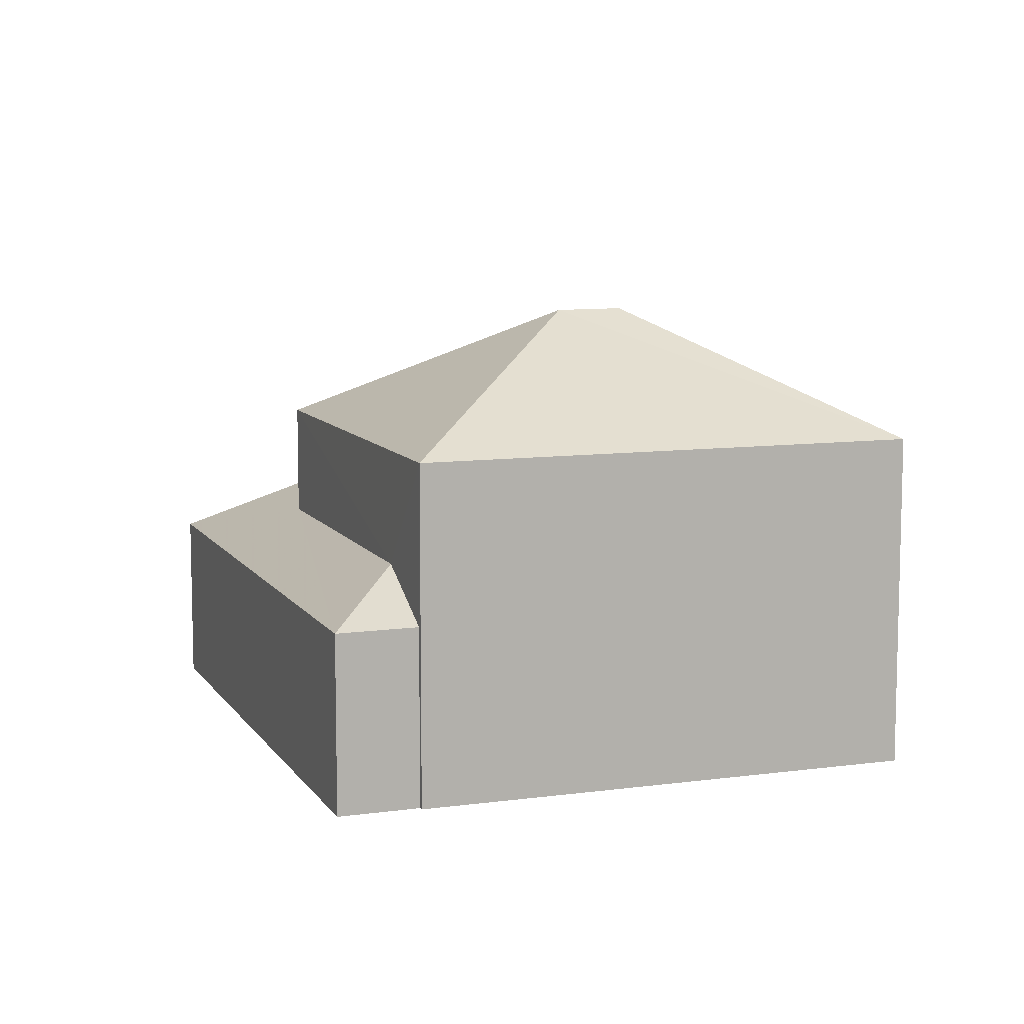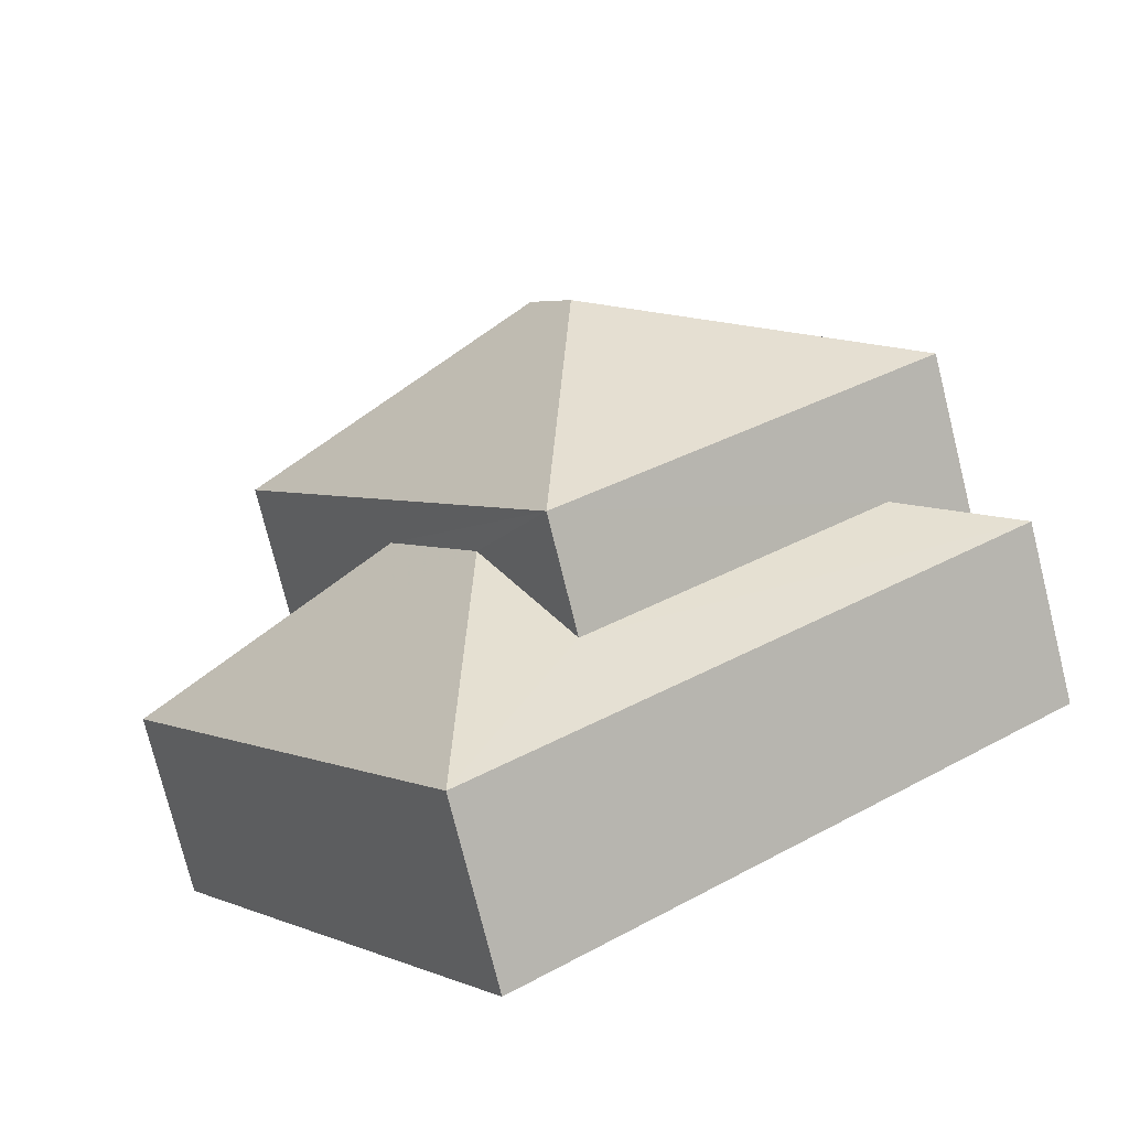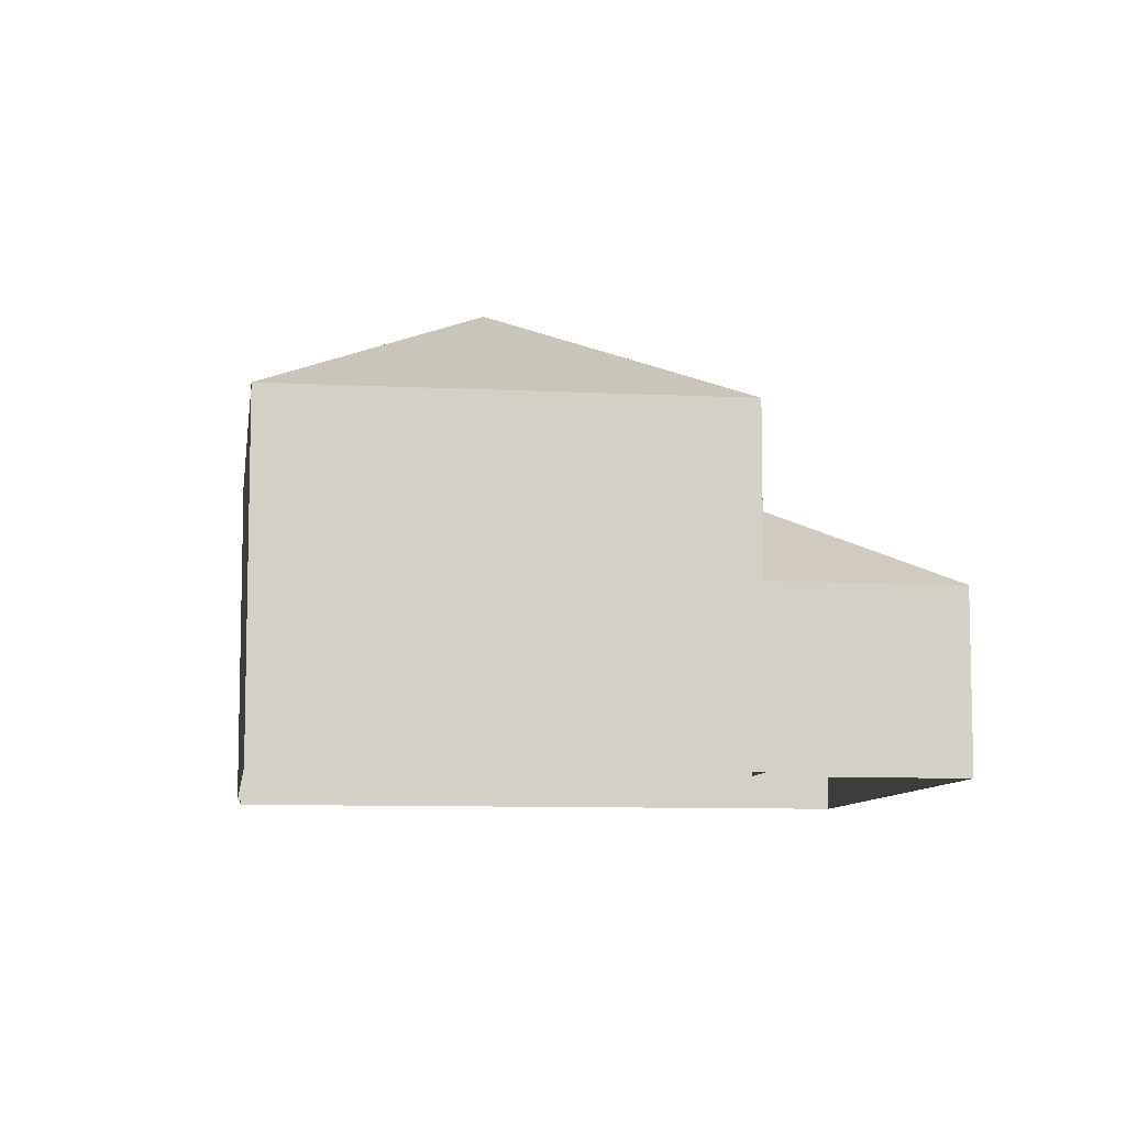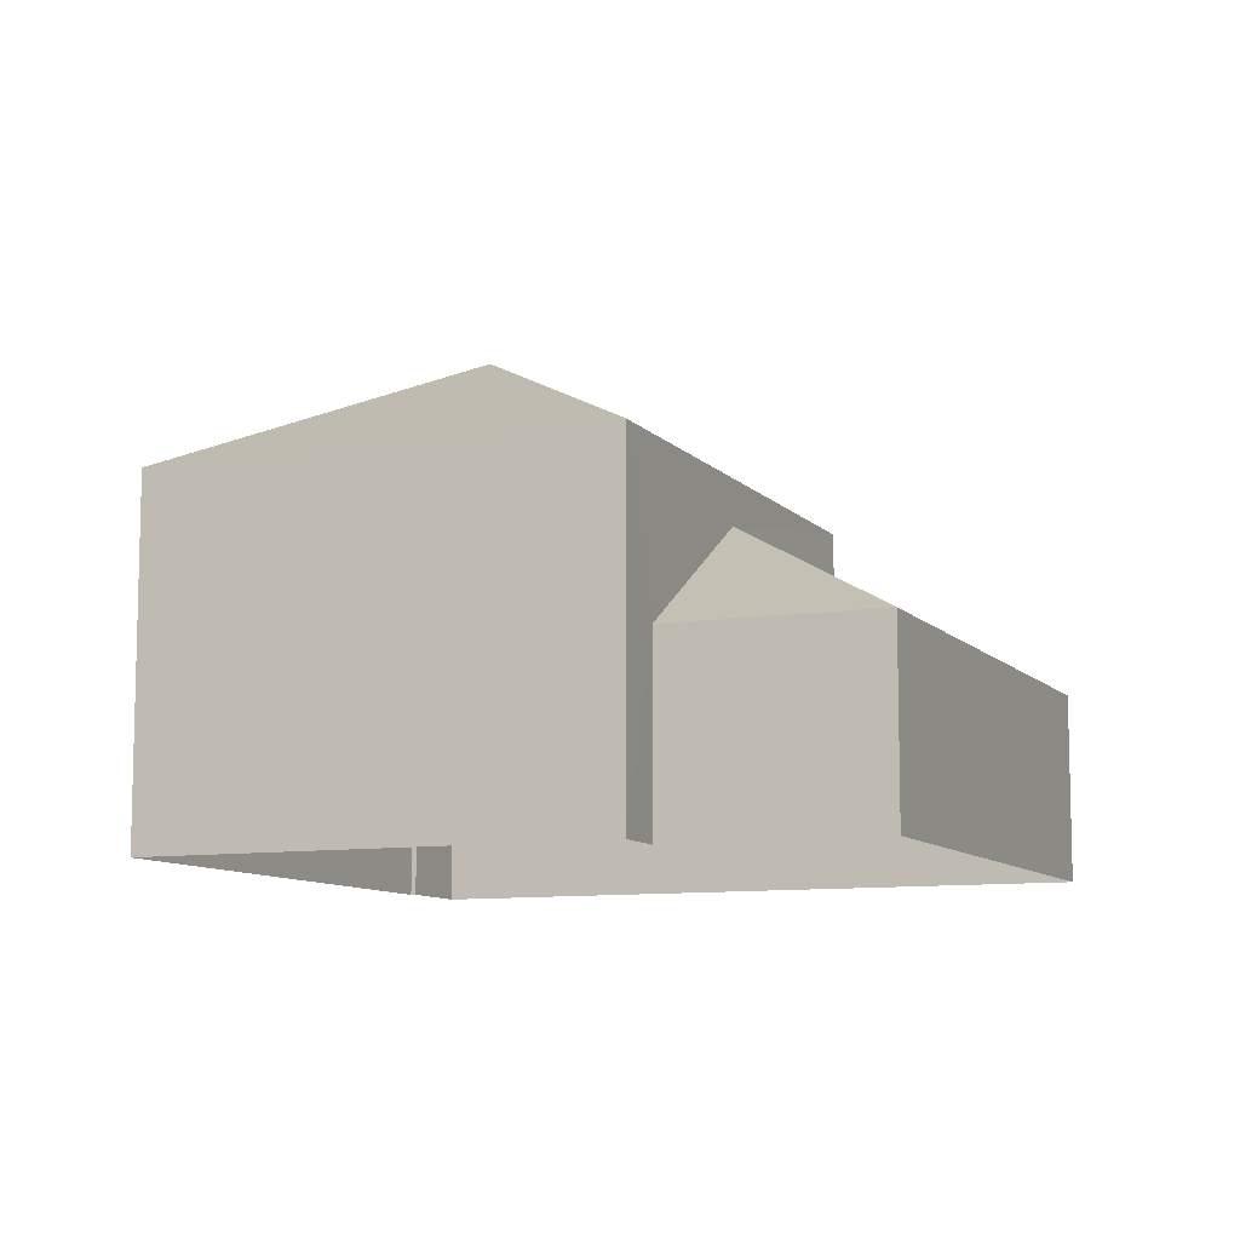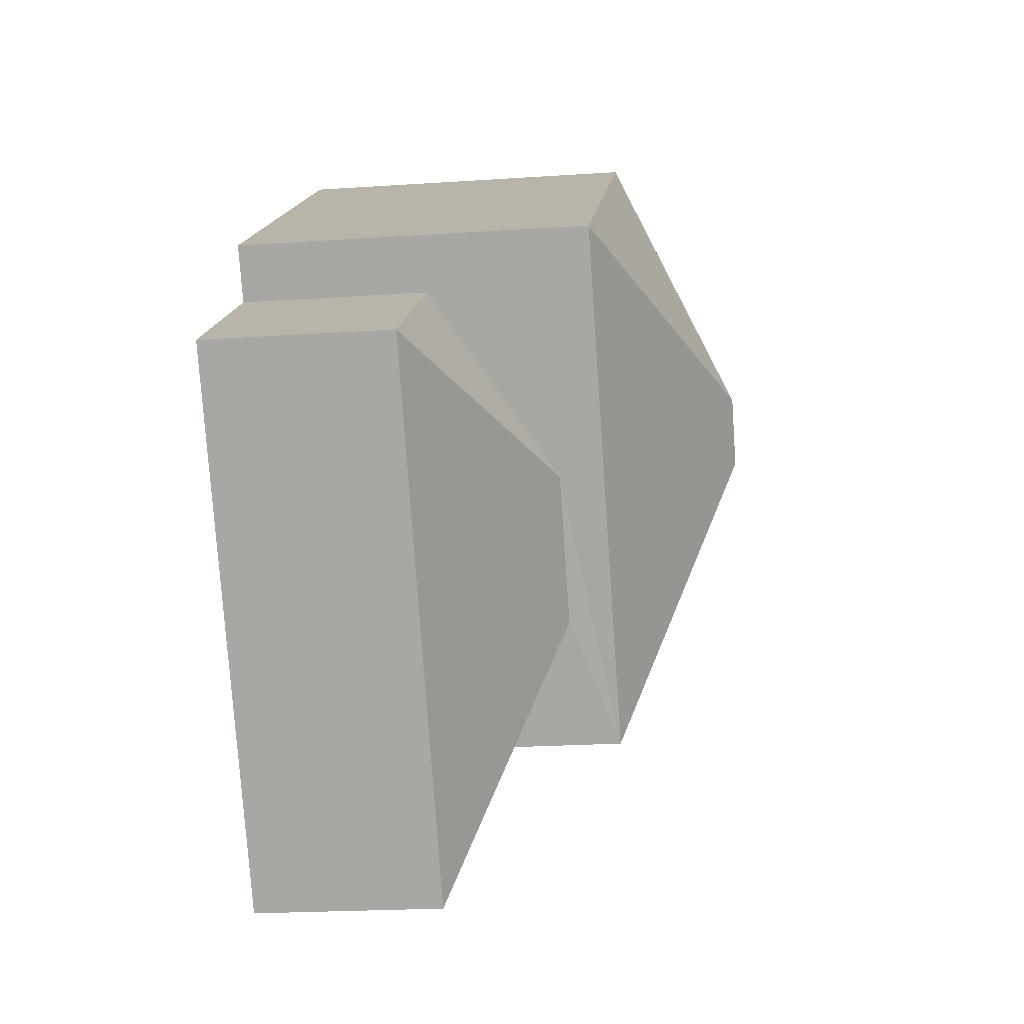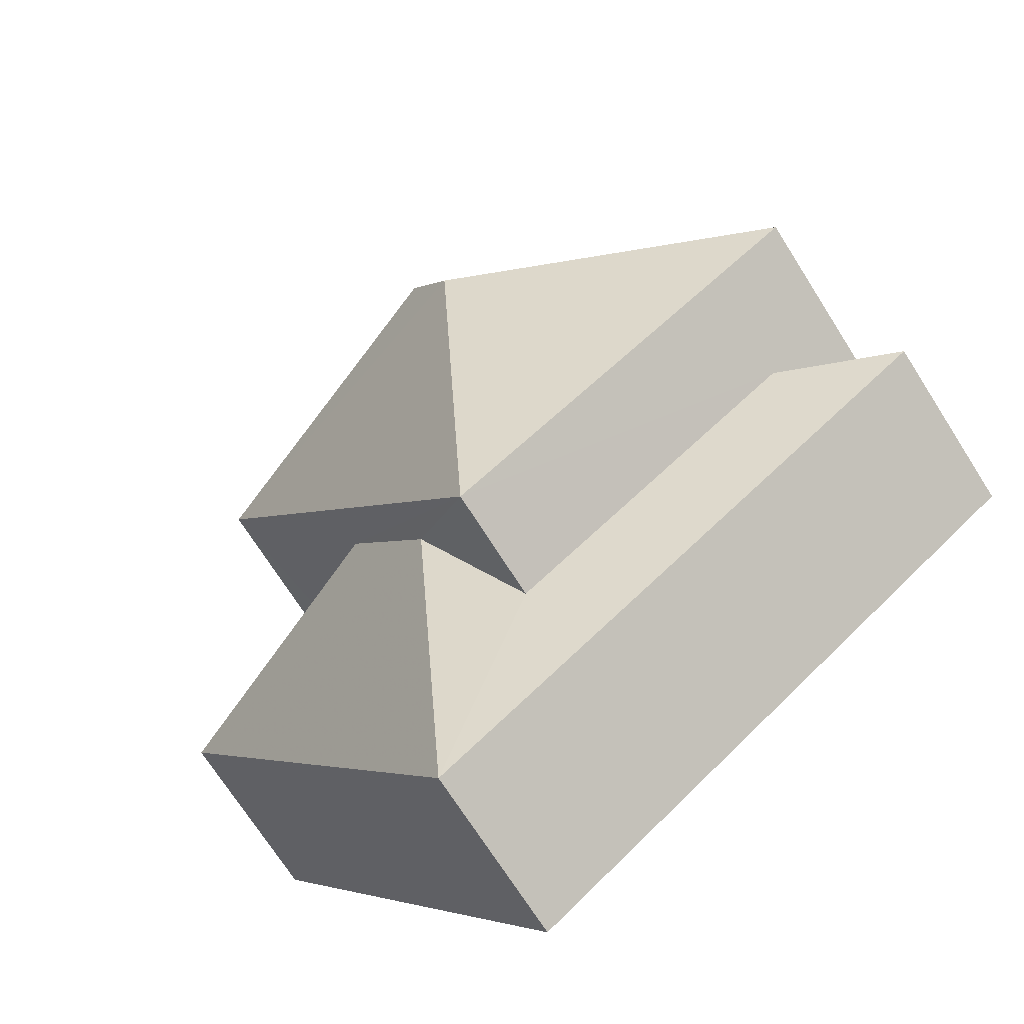
<metadata>
{"format":"obj","ext":"obj","renderer":"f3d","projection":"perspective","resolution":1024,"background":"white","views":[{"elev":9.3,"azim":105.9,"up":"+Z"},{"elev":-76.2,"azim":14.0,"up":"+Y"},{"elev":-8.6,"azim":-152.3,"up":"+Z"},{"elev":-9.5,"azim":-121.2,"up":"+Z"},{"elev":-21.7,"azim":-83.2,"up":"+Y"},{"elev":-71.8,"azim":32.4,"up":"+Y"}]}
</metadata>
<code>
v -2.255e+05 -1.281e+05 12.26
v -2.255e+05 -1.281e+05 12.26
v -2.255e+05 -1.281e+05 12.26
v -2.255e+05 -1.281e+05 12.26
v -2.255e+05 -1.281e+05 12.26
v -2.255e+05 -1.281e+05 12.26
v -2.255e+05 -1.281e+05 12.26
v -2.255e+05 -1.281e+05 12.26
v -2.255e+05 -1.281e+05 15.36
v -2.255e+05 -1.281e+05 16.15
v -2.255e+05 -1.281e+05 15.36
v -2.255e+05 -1.281e+05 18.11
v -2.255e+05 -1.281e+05 20.23
v -2.255e+05 -1.281e+05 20.23
v -2.255e+05 -1.281e+05 18.11
v -2.255e+05 -1.281e+05 17.36
v -2.255e+05 -1.281e+05 15.36
v -2.255e+05 -1.281e+05 15.36
v -2.255e+05 -1.281e+05 17.36
v -2.255e+05 -1.281e+05 18.11
v -2.255e+05 -1.281e+05 18.11
v -2.255e+05 -1.281e+05 16.15
v -2.255e+05 -1.281e+05 15.36
f 1 2 3
f 4 3 5
f 2 6 7
f 8 5 7
f 3 2 5
f 5 2 7
f 9 10 11
f 12 13 14
f 15 12 14
f 16 17 18
f 16 19 17
f 20 13 12
f 14 20 21
f 14 13 20
f 22 11 10
f 16 18 22
f 22 18 11
f 19 23 17
f 15 14 21
f 2 11 6
f 2 9 11
f 12 15 1
f 3 12 1
f 18 8 7
f 18 17 8
f 12 3 4
f 20 12 4
f 11 7 6
f 11 18 7
f 23 4 5
f 4 23 20
f 22 21 16
f 21 20 19
f 16 21 19
f 20 23 19
f 2 1 9
f 1 15 9
f 10 21 22
f 10 15 21
f 9 15 10
f 23 8 17
f 23 5 8

</code>
